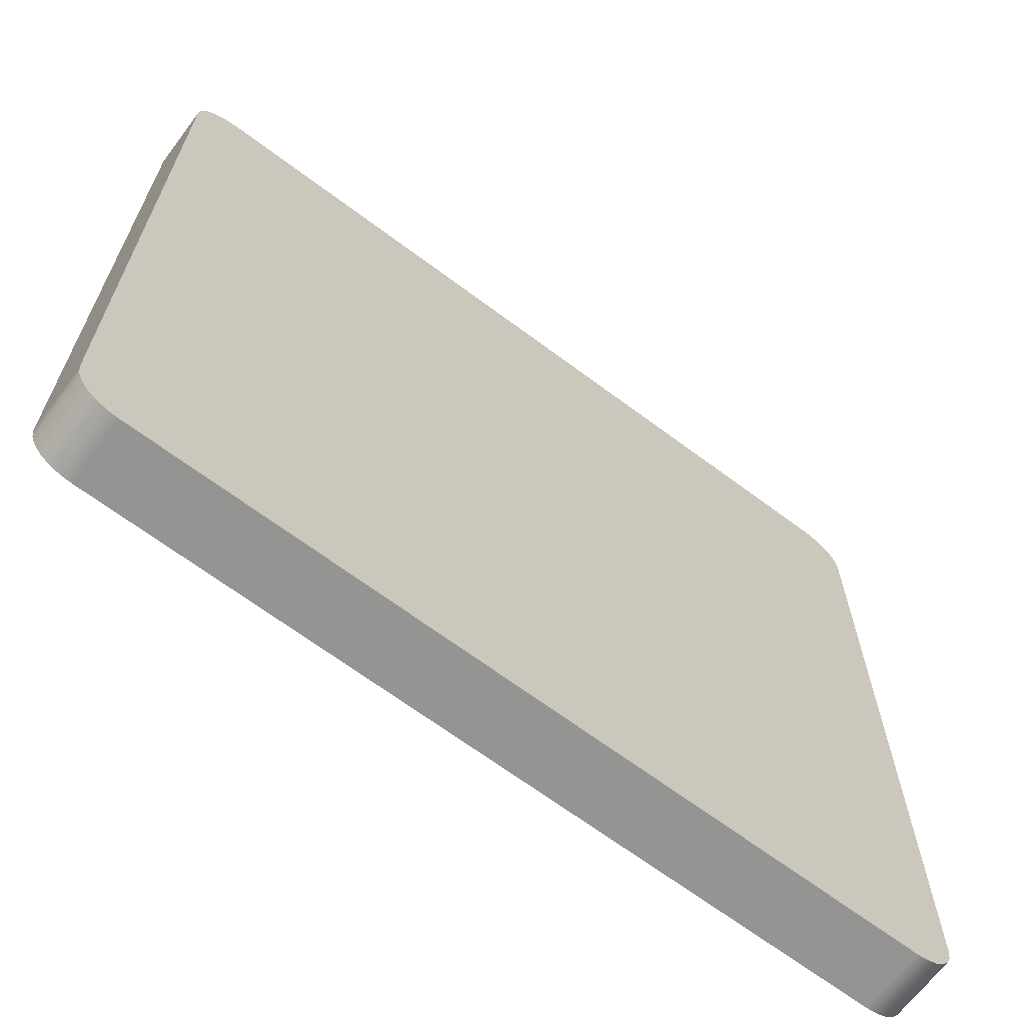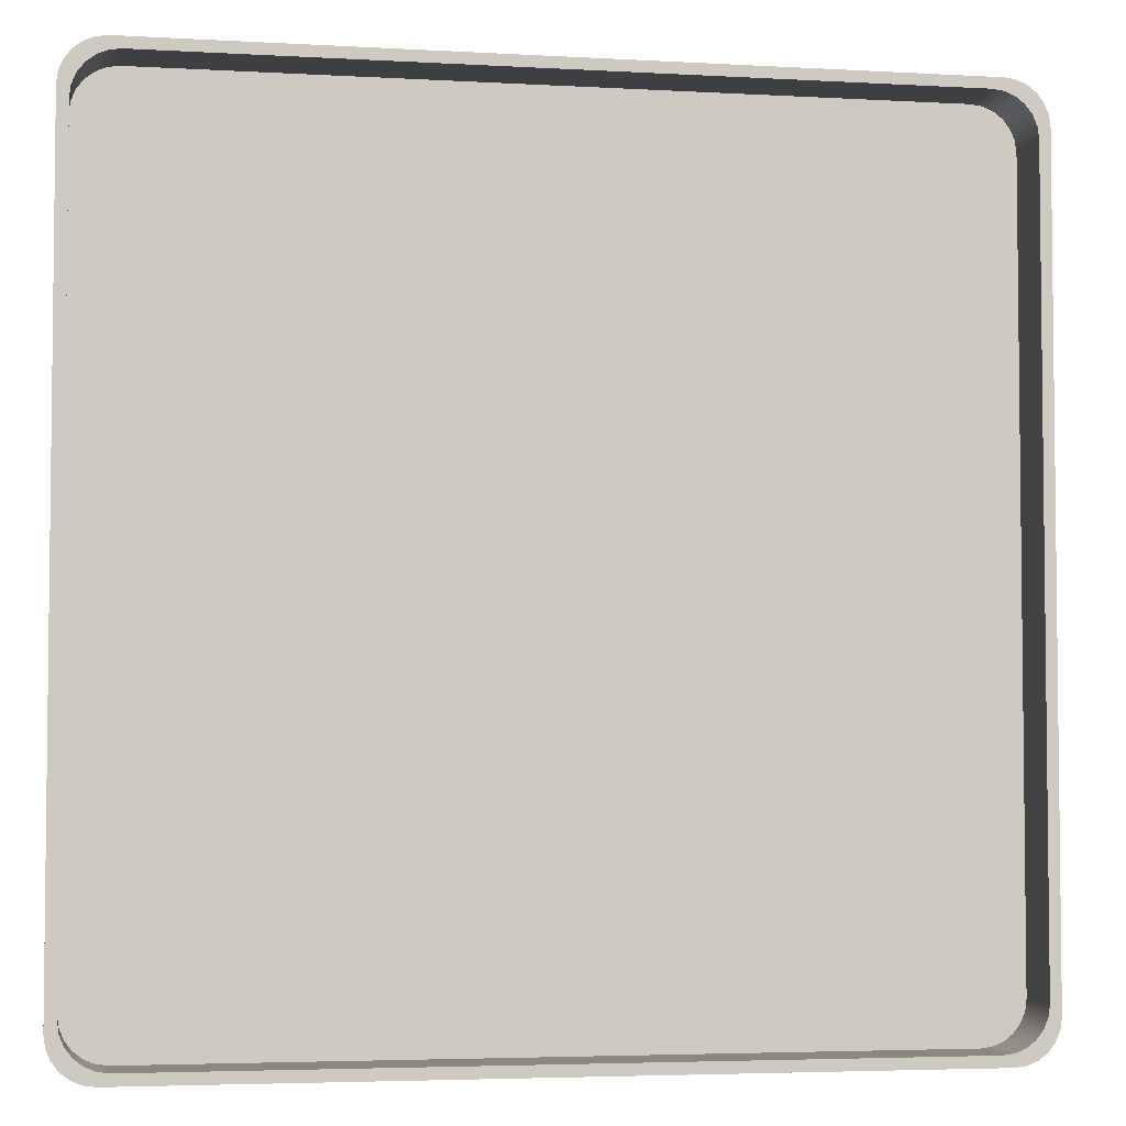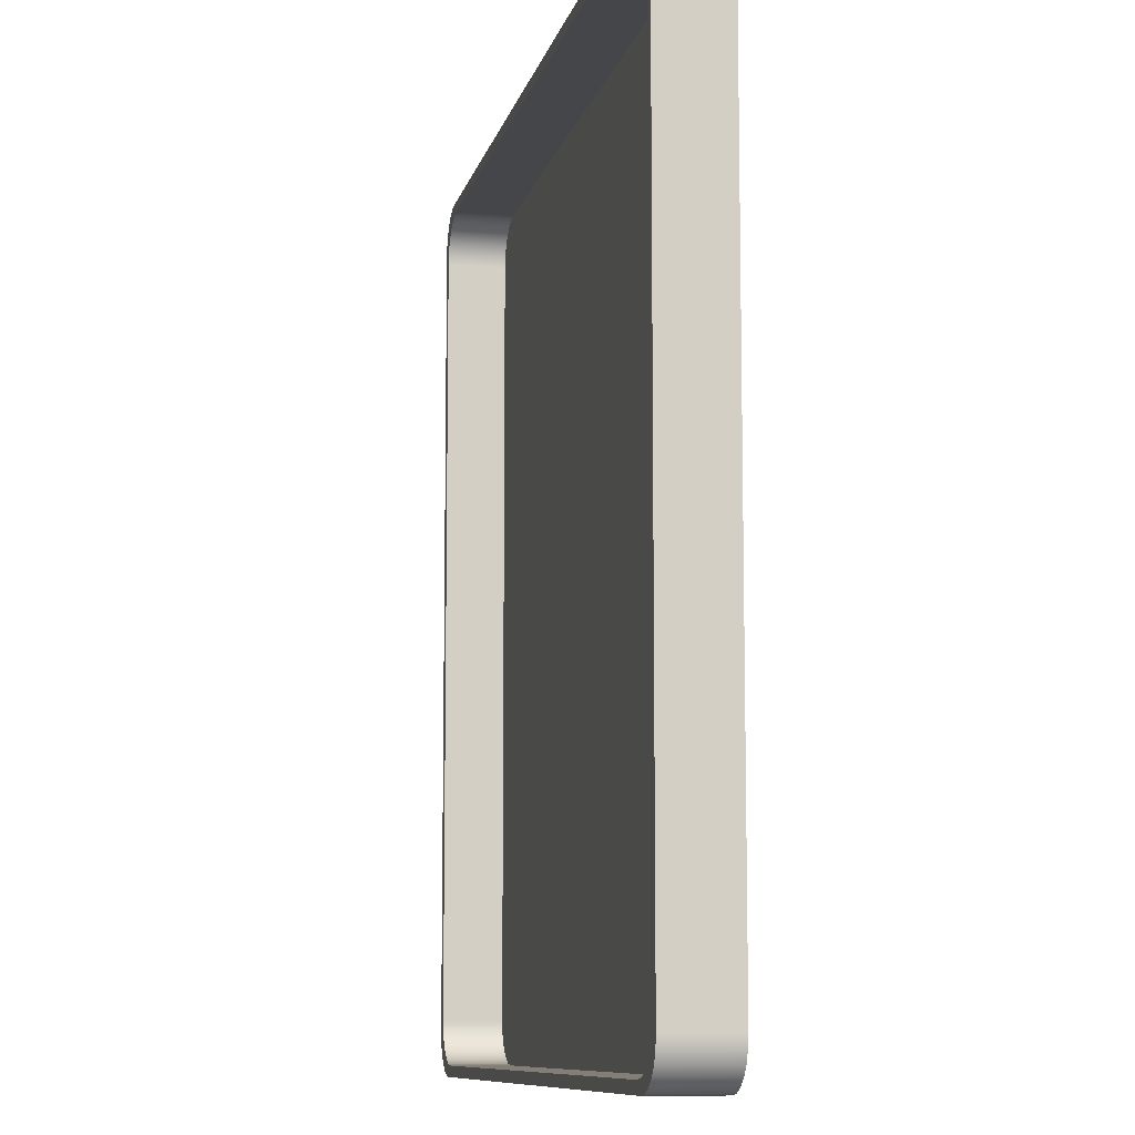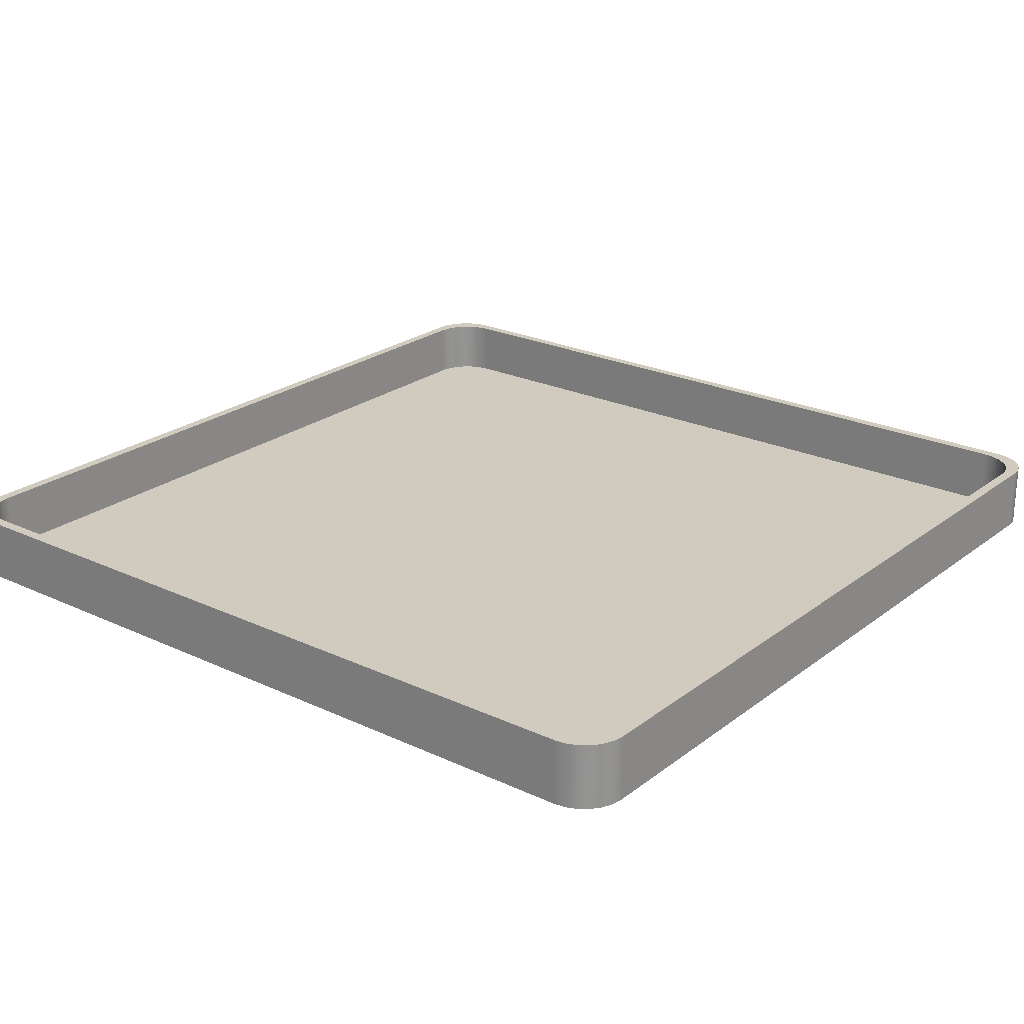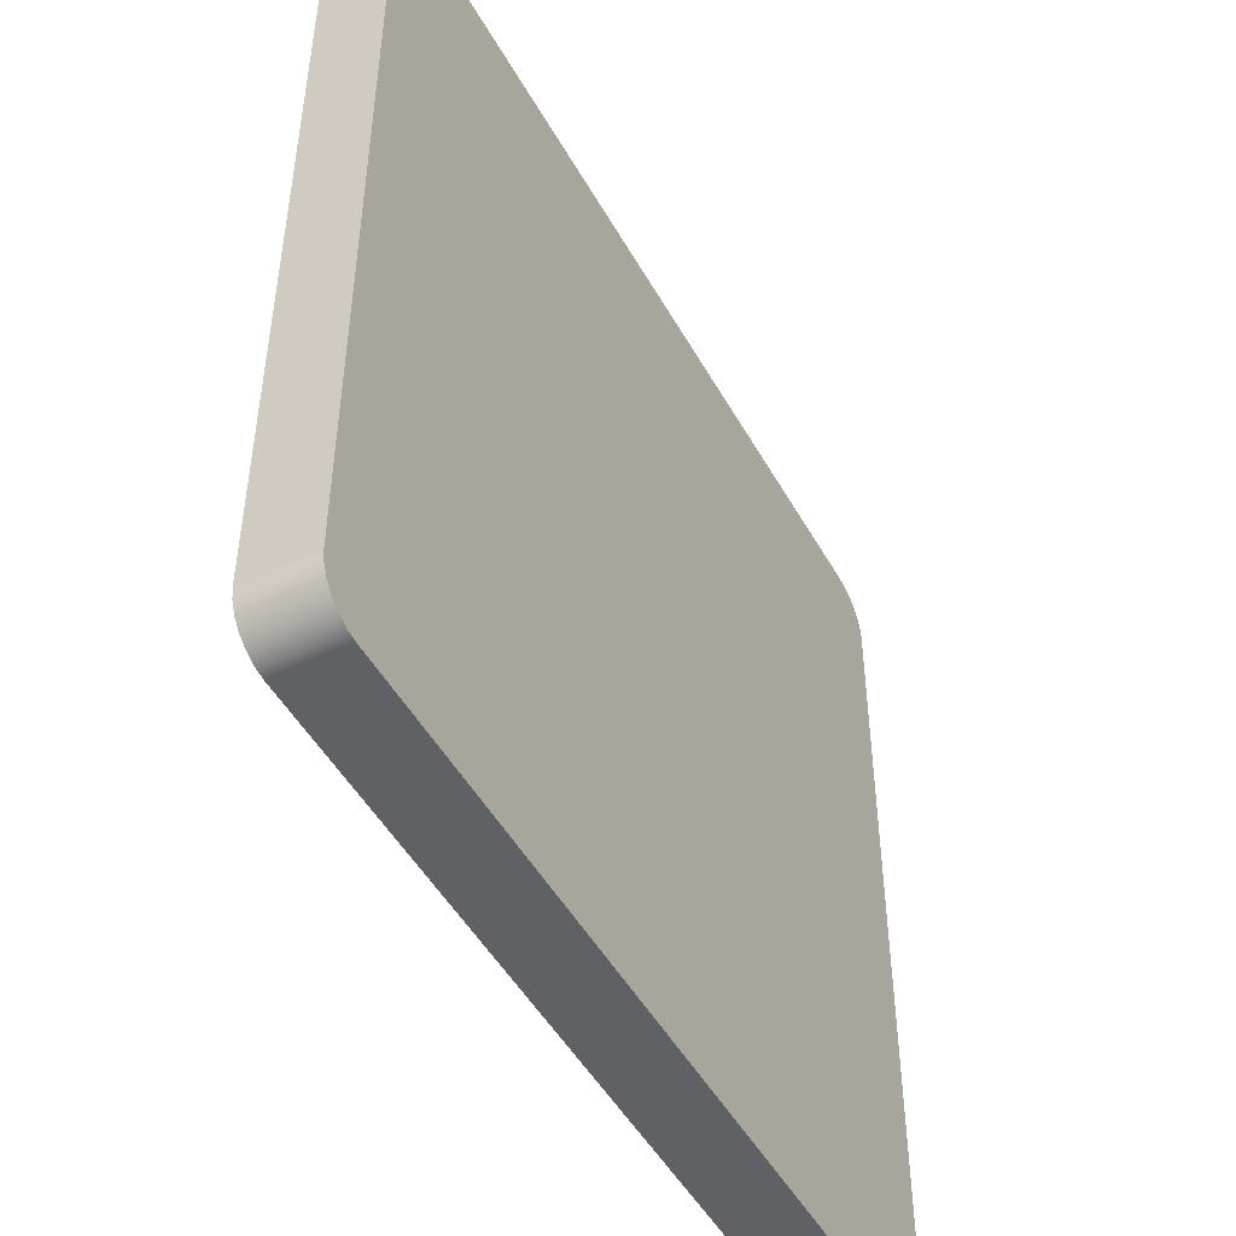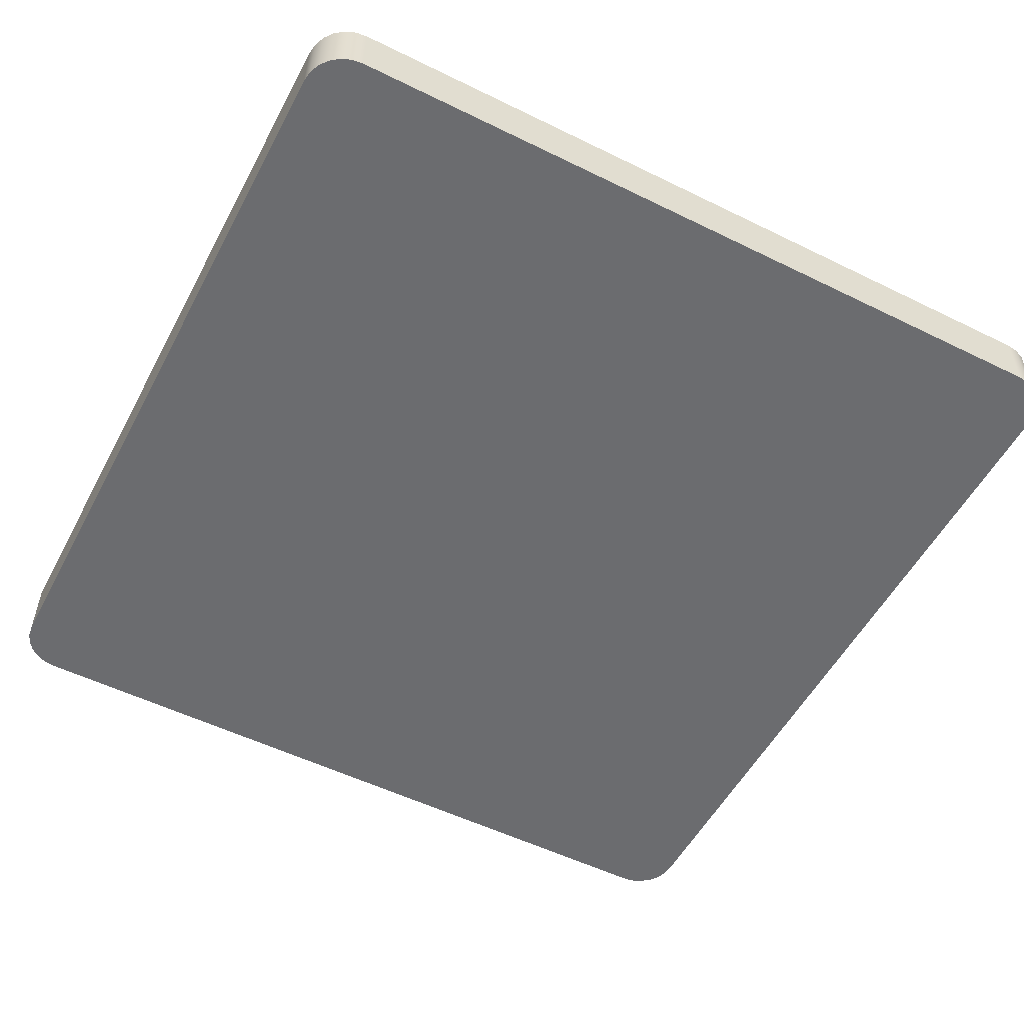
<metadata>
{"format":"obj","ext":"obj","renderer":"f3d","projection":"perspective","resolution":1024,"background":"white","views":[{"elev":-66.9,"azim":143.1,"up":"+Y"},{"elev":-4.1,"azim":-10.5,"up":"+Y"},{"elev":-9.4,"azim":77.8,"up":"+Y"},{"elev":23.4,"azim":128.3,"up":"+Z"},{"elev":-48.8,"azim":118.2,"up":"+Y"},{"elev":-53.7,"azim":62.4,"up":"+Z"}]}
</metadata>
<code>
o arena
v -2 1.8 0.3
v -1.993 1.852 0.3
v -1.973 1.9 0.3
v -1.941 1.941 0.3
v -1.9 1.973 0.3
v -1.852 1.993 0.3
v -1.8 2 0.3
v -1.8 2 -0
v -1.852 1.993 -0
v -1.9 1.973 -0
v -1.941 1.941 -0
v -1.973 1.9 -0
v -1.993 1.852 -0
v -2 1.8 -0
v 1.8 2 0.3
v 1.8 2 0
v -1.75 1.95 0.3
v 1.75 1.95 0.3
v 1.802 1.943 0.3
v 1.85 1.923 0.3
v 1.891 1.891 0.3
v 1.923 1.85 0.3
v 1.943 1.802 0.3
v 1.95 1.75 0.3
v 1.95 -1.75 0.3
v 1.943 -1.802 0.3
v 1.923 -1.85 0.3
v 1.891 -1.891 0.3
v 1.85 -1.923 0.3
v 1.802 -1.943 0.3
v 1.75 -1.95 0.3
v -1.75 -1.95 0.3
v -1.802 -1.943 0.3
v -1.85 -1.923 0.3
v -1.891 -1.891 0.3
v -1.923 -1.85 0.3
v -1.943 -1.802 0.3
v -1.95 -1.75 0.3
v -1.95 1.75 0.3
v -1.943 1.802 0.3
v -1.923 1.85 0.3
v -1.891 1.891 0.3
v -1.85 1.923 0.3
v -1.802 1.943 0.3
v -2 -1.8 0.3
v -1.993 -1.852 0.3
v -1.973 -1.9 0.3
v -1.941 -1.941 0.3
v -1.9 -1.973 0.3
v -1.852 -1.993 0.3
v -1.8 -2 0.3
v 1.8 -2 0.3
v 1.852 -1.993 0.3
v 1.9 -1.973 0.3
v 1.941 -1.941 0.3
v 1.973 -1.9 0.3
v 1.993 -1.852 0.3
v 2 -1.8 0.3
v 2 1.8 0.3
v 1.993 1.852 0.3
v 1.973 1.9 0.3
v 1.941 1.941 0.3
v 1.9 1.973 0.3
v 1.852 1.993 0.3
v -2 -1.8 -0
v -1.993 -1.852 -0
v -1.973 -1.9 -0
v -1.941 -1.941 -0
v -1.9 -1.973 -0
v -1.852 -1.993 -0
v -1.8 -2 -0
v 1.8 -2 0
v 1.852 -1.993 0
v 1.9 -1.973 0
v 1.941 -1.941 0
v 1.973 -1.9 0
v 1.993 -1.852 0
v 2 -1.8 0
v 2 1.8 0
v 1.993 1.852 0
v 1.973 1.9 0
v 1.941 1.941 0
v 1.9 1.973 0
v 1.852 1.993 0
v -1.95 1.75 0.03
v -1.943 1.802 0.03
v -1.923 1.85 0.03
v -1.891 1.891 0.03
v -1.85 1.923 0.03
v -1.802 1.943 0.03
v -1.75 1.95 0.03
v 1.75 1.95 0.03
v -1.75 -1.95 0.03
v -1.802 -1.943 0.03
v -1.85 -1.923 0.03
v -1.891 -1.891 0.03
v -1.923 -1.85 0.03
v -1.943 -1.802 0.03
v -1.95 -1.75 0.03
v 1.75 -1.95 0.03
v 1.802 -1.943 0.03
v 1.85 -1.923 0.03
v 1.891 -1.891 0.03
v 1.923 -1.85 0.03
v 1.943 -1.802 0.03
v 1.95 -1.75 0.03
v 1.95 1.75 0.03
v 1.943 1.802 0.03
v 1.923 1.85 0.03
v 1.891 1.891 0.03
v 1.85 1.923 0.03
v 1.802 1.943 0.03
f 14 1 13
f 13 1 2
f 13 2 12
f 12 2 3
f 12 3 11
f 11 3 4
f 11 4 10
f 10 4 5
f 10 5 9
f 9 5 6
f 9 6 8
f 8 6 7
f 7 15 8
f 8 15 16
f 44 17 7
f 7 17 18
f 7 18 15
f 15 18 19
f 15 19 64
f 64 19 20
f 64 20 63
f 63 20 21
f 63 21 62
f 62 21 61
f 61 21 22
f 61 22 60
f 60 22 23
f 60 23 59
f 59 23 24
f 59 24 25
f 59 25 58
f 58 25 26
f 58 26 57
f 57 26 27
f 57 27 56
f 56 27 28
f 56 28 55
f 55 28 54
f 54 28 29
f 54 29 53
f 53 29 30
f 53 30 52
f 52 30 31
f 52 31 32
f 52 32 51
f 51 32 33
f 51 33 50
f 50 33 34
f 50 34 49
f 49 34 35
f 49 35 48
f 48 35 47
f 47 35 36
f 47 36 46
f 46 36 37
f 46 37 45
f 45 37 38
f 45 38 1
f 1 38 39
f 1 39 40
f 1 40 2
f 2 40 41
f 2 41 3
f 3 41 42
f 3 42 4
f 4 42 5
f 5 42 43
f 5 43 6
f 6 43 44
f 6 44 7
f 71 51 70
f 70 51 50
f 70 50 69
f 69 50 49
f 69 49 68
f 68 49 48
f 68 48 67
f 67 48 47
f 67 47 66
f 66 47 46
f 66 46 65
f 65 46 45
f 71 72 51
f 51 72 52
f 78 58 77
f 77 58 57
f 77 57 76
f 76 57 56
f 76 56 75
f 75 56 55
f 75 55 74
f 74 55 54
f 74 54 73
f 73 54 53
f 73 53 72
f 72 53 52
f 16 15 84
f 84 15 64
f 84 64 83
f 83 64 63
f 83 63 82
f 82 63 62
f 82 62 81
f 81 62 61
f 81 61 80
f 80 61 60
f 80 60 79
f 79 60 59
f 39 85 40
f 40 85 86
f 40 86 41
f 41 86 87
f 41 87 42
f 42 87 88
f 42 88 43
f 43 88 89
f 43 89 44
f 44 89 90
f 44 90 17
f 17 90 91
f 91 92 17
f 17 92 18
f 32 93 33
f 33 93 94
f 33 94 34
f 34 94 95
f 34 95 35
f 35 95 96
f 35 96 36
f 36 96 97
f 36 97 37
f 37 97 98
f 37 98 38
f 38 98 99
f 90 85 91
f 91 85 106
f 91 106 107
f 90 89 85
f 85 89 88
f 85 88 87
f 87 86 85
f 106 85 100
f 100 85 99
f 100 99 93
f 93 99 98
f 93 98 97
f 97 96 93
f 93 96 95
f 93 95 94
f 101 102 100
f 100 102 103
f 100 103 104
f 104 105 100
f 100 105 106
f 108 109 107
f 107 109 110
f 107 110 111
f 111 112 107
f 107 112 92
f 107 92 91
f 32 31 93
f 93 31 100
f 25 106 26
f 26 106 105
f 26 105 27
f 27 105 104
f 27 104 28
f 28 104 103
f 28 103 29
f 29 103 102
f 29 102 30
f 30 102 101
f 30 101 31
f 31 101 100
f 18 92 19
f 19 92 112
f 19 112 20
f 20 112 111
f 20 111 21
f 21 111 110
f 21 110 22
f 22 110 109
f 22 109 23
f 23 109 108
f 23 108 24
f 24 108 107
f 39 38 85
f 85 38 99
f 25 24 106
f 106 24 107
f 78 79 58
f 58 79 59
f 14 65 1
f 1 65 45
f 13 8 14
f 14 8 72
f 14 72 71
f 13 12 8
f 8 12 11
f 8 11 10
f 10 9 8
f 72 8 78
f 78 8 16
f 78 16 79
f 79 16 84
f 79 84 83
f 83 82 79
f 79 82 81
f 79 81 80
f 77 76 78
f 78 76 75
f 78 75 74
f 74 73 78
f 78 73 72
f 70 69 71
f 71 69 68
f 71 68 67
f 67 66 71
f 71 66 65
f 71 65 14

</code>
